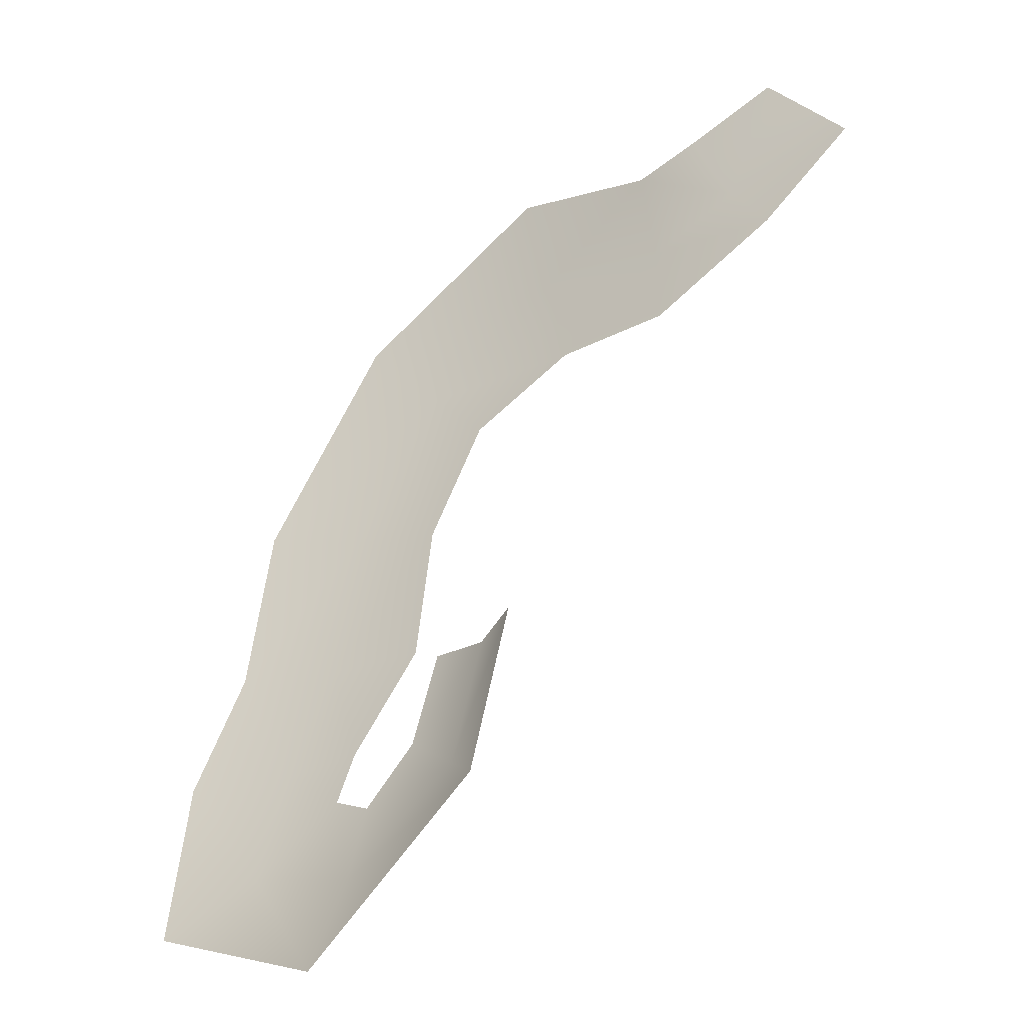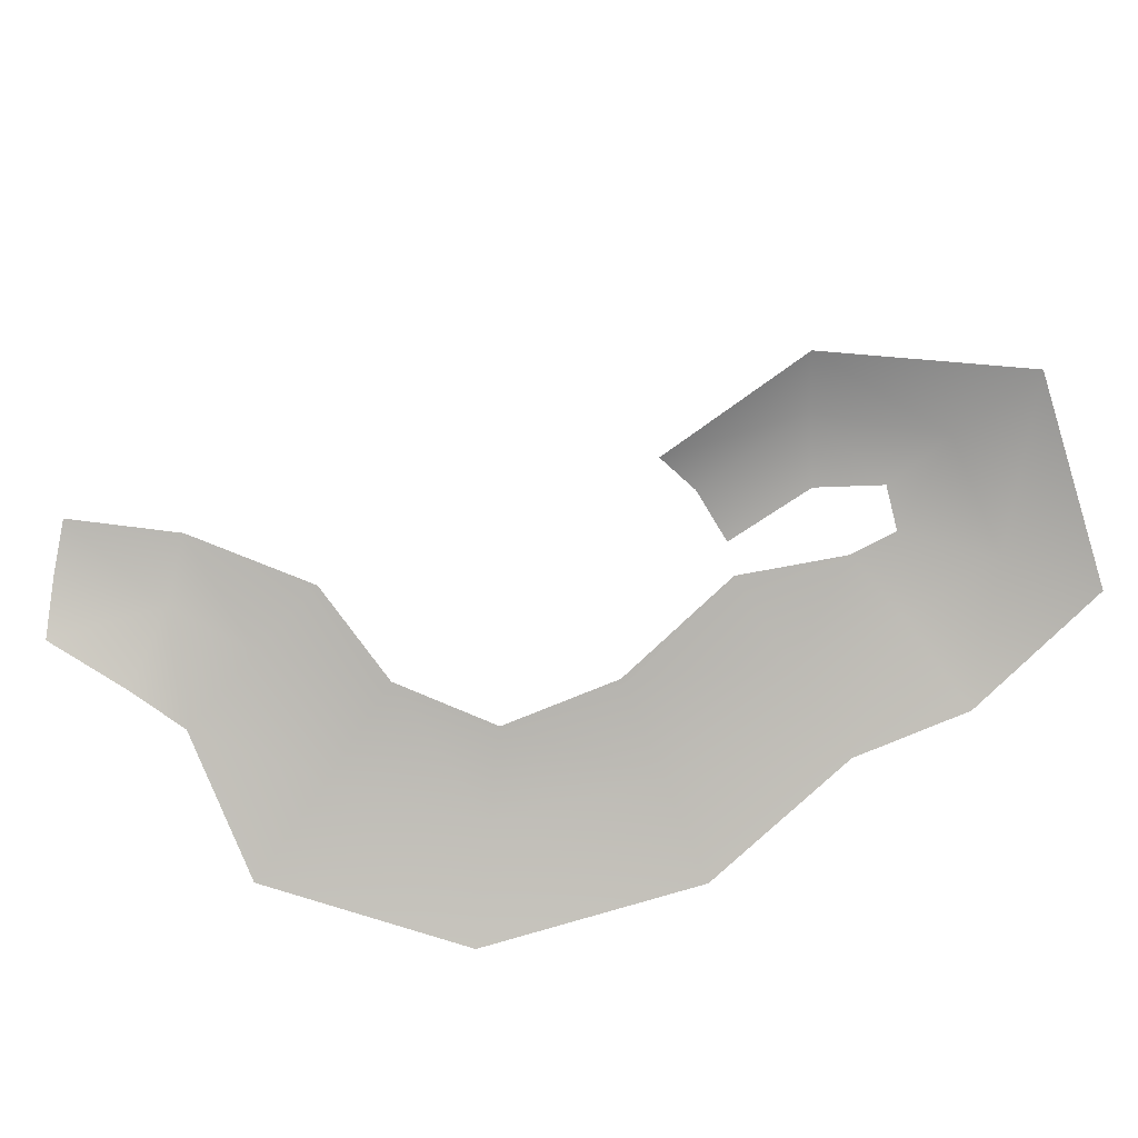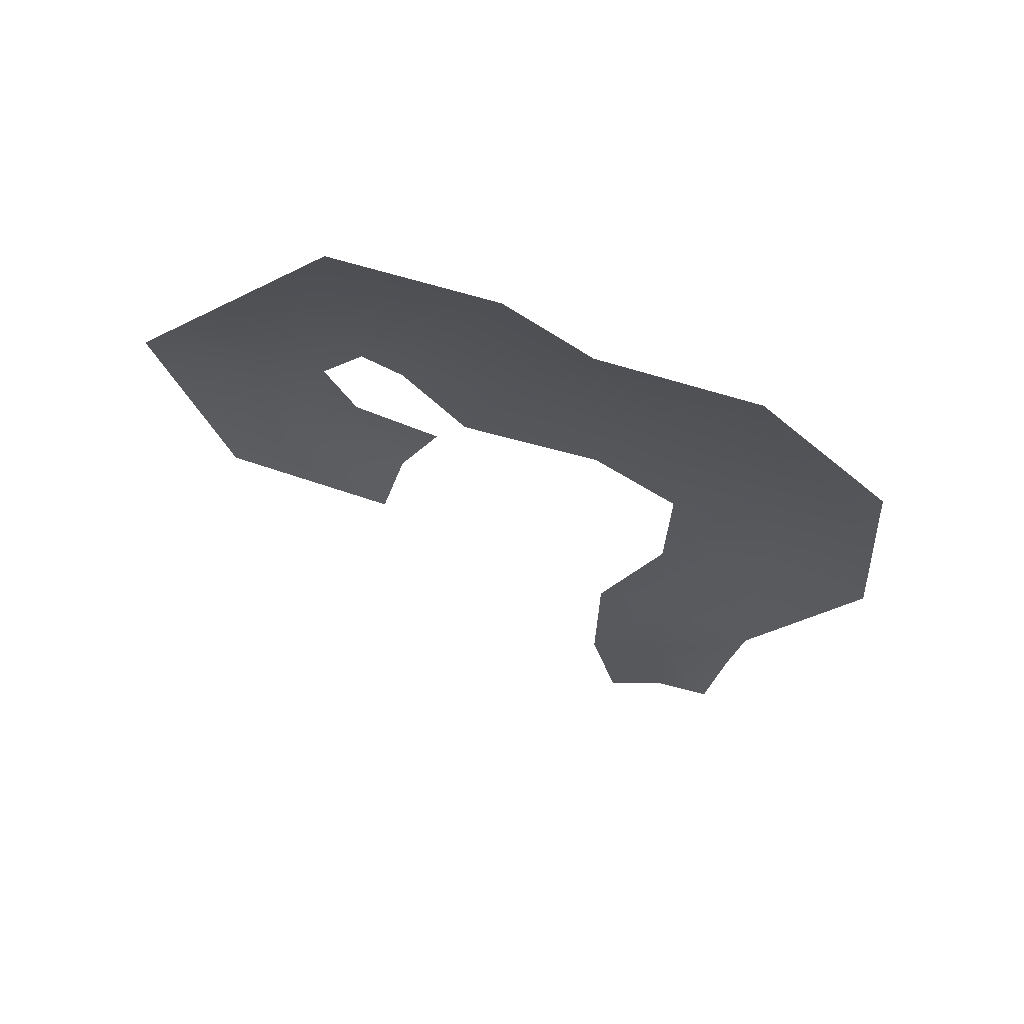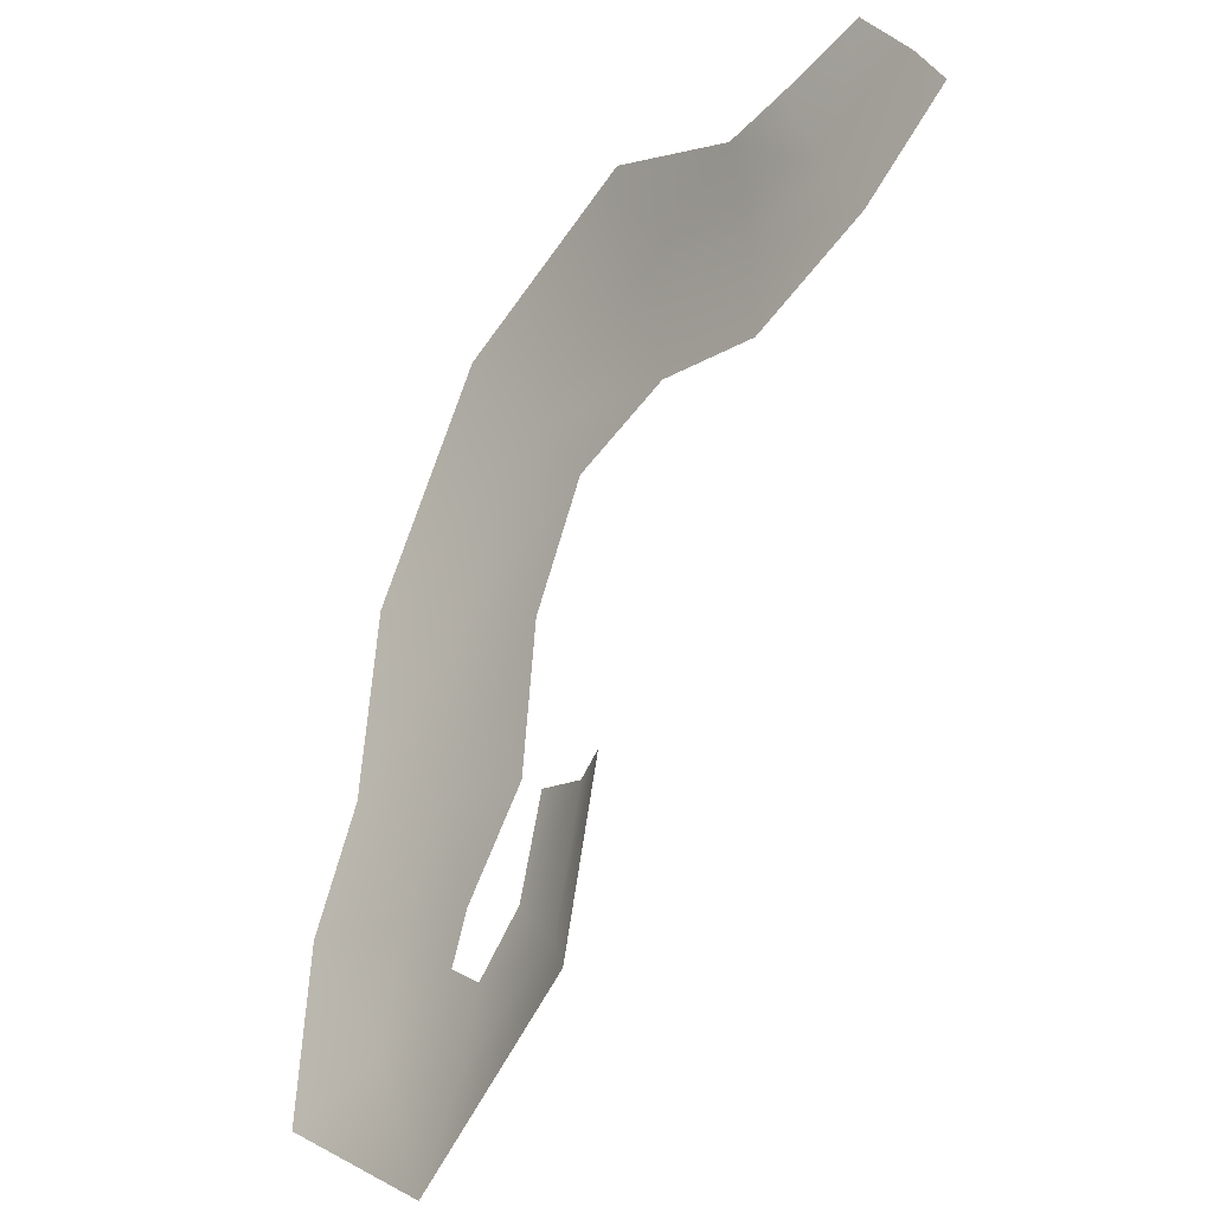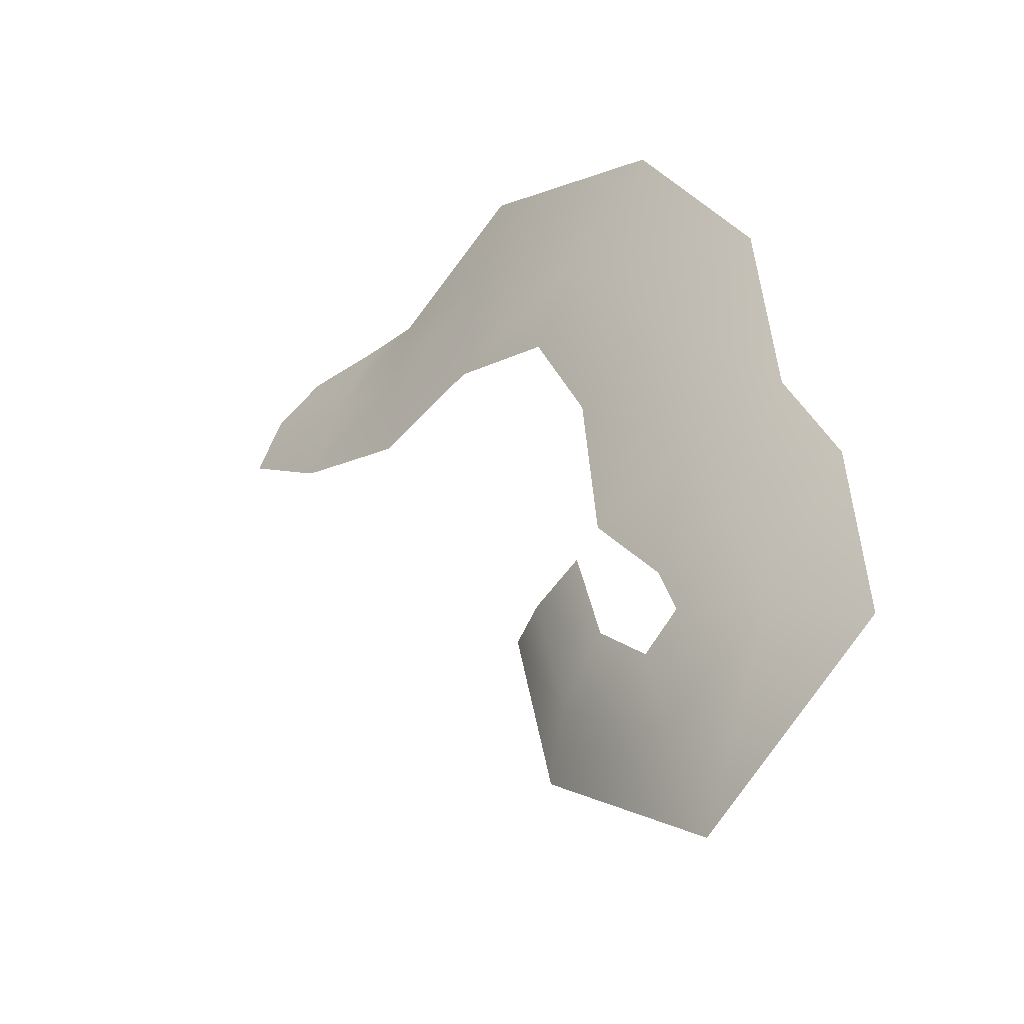
<metadata>
{"format":"obj","ext":"obj","renderer":"f3d","projection":"perspective","resolution":1024,"background":"white","views":[{"elev":-46.3,"azim":38.9,"up":"+Z"},{"elev":-78.7,"azim":139.4,"up":"+Y"},{"elev":-28.8,"azim":-110.0,"up":"+Y"},{"elev":-33.2,"azim":51.5,"up":"+Z"},{"elev":-37.6,"azim":-132.5,"up":"+Z"}]}
</metadata>
<code>
g fx_fbx_febg_tropical_003_wave_13
v -0.2869 0.03675 -0.3673
v -0.06126 0.02464 -0.167
v -0.214 0.03675 -0.1166
v -0.1477 0.02464 -0.5096
v 0.07492 -0.03655 -0.1754
v -0.4277 0.03675 -0.4969
v -0.03818 -0.03655 -0.6328
v -0.4676 0.02464 -0.7023
v -0.516 -0.03655 -0.9782
v -0.5299 0.03675 -0.4254
v -0.7809 0.02464 -0.5489
v -1.023 -0.03655 -0.6586
v -0.9808 -0.03655 -0.2024
v -0.6958 0.02464 -0.267
v -0.4791 0.03675 -0.2982
v -0.8292 -0.03655 0.09715
v -0.5583 0.02464 0.01813
v -0.2874 0.03675 -0.06088
v -0.2441 0.03675 0.3407
v -0.5077 0.02464 0.4694
v -0.7712 -0.03655 0.5981
v -0.08577 0.03675 0.6465
v -0.2322 0.02464 0.8622
v -0.4215 -0.03655 1.139
v 0.2101 0.03675 0.7401
v 0.1676 0.02464 1.058
v 0.1425 -0.03655 1.379
v 0.5404 -0.03655 1.169
v 0.532 0.02464 0.9082
v 0.5214 0.03675 0.6664
v 0.8739 0.03674 0.7855
v 0.786 0.02464 0.9623
v 0.7182 -0.03653 1.185
v 1.135 0.03634 0.9586
v 0.9679 -0.03675 1.22
v 1.059 0.02433 1.092
g fx_fbx_febg_tropical_003_wave_13_0
f 3 2 1
f 2 4 1
f 4 2 5
f 6 1 4
f 7 4 5
f 4 8 6
f 8 4 7
f 7 9 8
f 6 8 10
f 11 8 9
f 10 8 11
f 9 12 11
f 11 12 13
f 10 11 14
f 13 14 11
f 14 15 10
f 16 14 13
f 17 15 14
f 17 14 16
f 18 15 17
f 19 18 17
f 20 17 16
f 20 19 17
f 21 20 16
f 22 19 20
f 23 20 21
f 20 23 22
f 21 24 23
f 22 23 25
f 26 23 24
f 25 23 26
f 24 27 26
f 27 28 26
f 25 26 29
f 28 29 26
f 29 30 25
f 31 30 29
f 32 29 28
f 29 32 31
f 28 33 32
f 31 32 34
f 32 33 35
f 34 32 36
f 35 36 32

</code>
